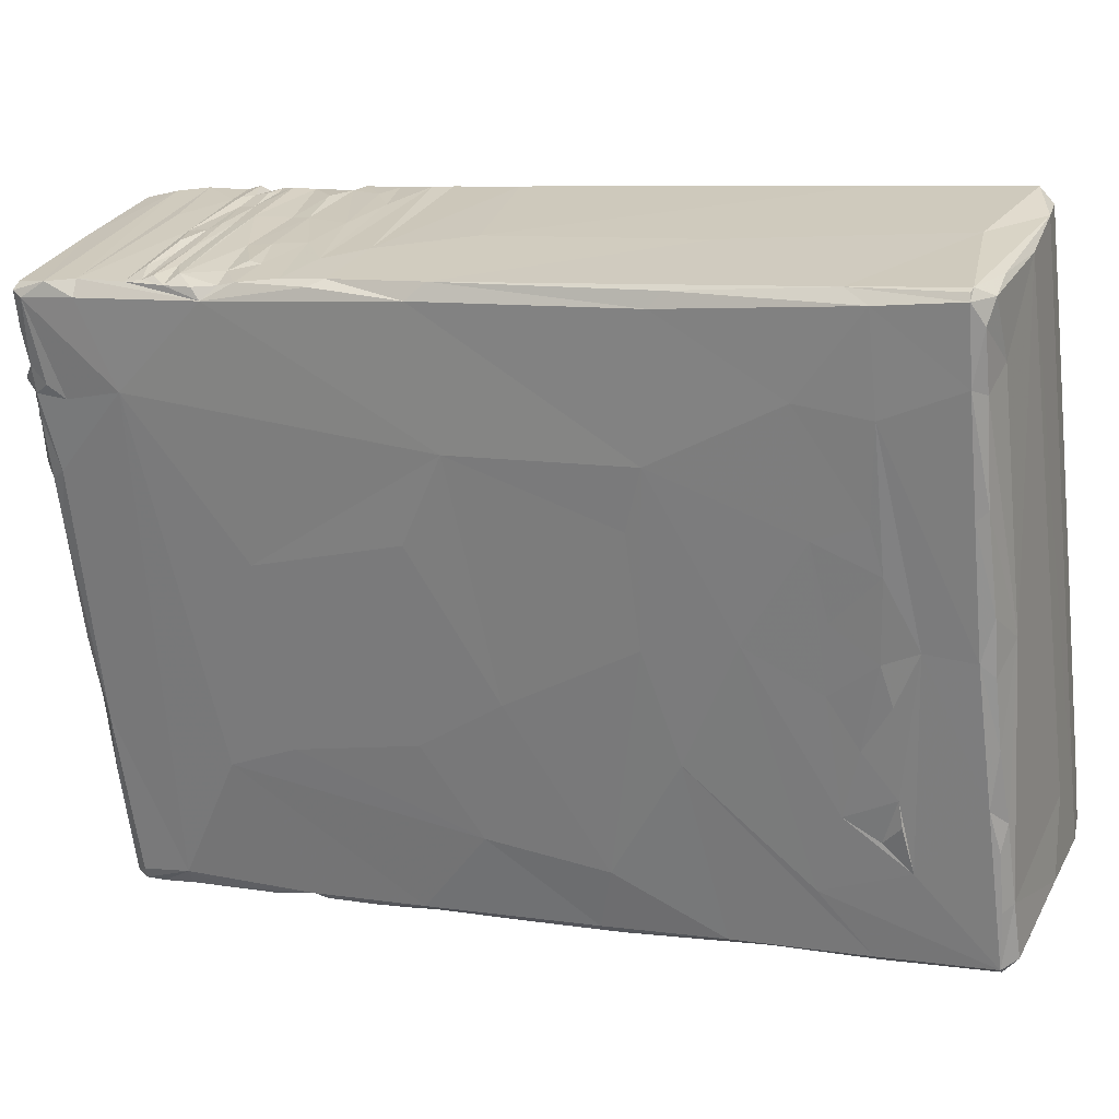
<metadata>
{"format":"obj","ext":"obj","renderer":"f3d","projection":"perspective","resolution":1024,"background":"white","views":[{"elev":29.2,"azim":112.7,"up":"+Y"}]}
</metadata>
<code>
v -0.004904 -0.02202 0.02378
v -0.006529 -0.02198 0.02296
v -0.006216 -0.02232 0.02354
v -0.005843 -0.02219 0.02186
v -0.005276 -0.02248 0.02314
v -0.005694 -0.02186 0.02042
v -0.005534 -0.02156 0.01638
v -0.005722 -0.02141 0.01716
v -0.006344 -0.021 0.01485
v -0.005639 -0.02128 0.01527
v -0.005953 -0.02111 0.01363
v -0.006296 -0.02084 0.01102
v -0.006312 -0.02065 0.0119
v -0.005191 -0.02098 0.01092
v -0.006938 -0.01989 0.007517
v -0.006168 -0.02063 0.01023
v -0.00627 -0.02038 0.008174
v -0.006336 -0.02018 0.006606
v -0.006527 -0.01989 0.004577
v -0.007439 -0.01838 -0.003787
v -0.00663 -0.01936 0.000425
v -0.006872 -0.0185 -0.005975
v -0.007564 -0.01678 -0.01893
v -0.007867 -0.01567 -0.02753
v -0.006014 -0.02217 0.02386
v -0.003085 -0.0225 0.02328
v -0.003853 -0.02229 0.02232
v -0.00223 -0.02195 0.0221
v -0.005929 -0.0218 0.01929
v -0.005593 -0.02124 0.01597
v -0.002609 -0.02118 0.01598
v -0.000651 -0.02125 0.01674
v -0.00397 -0.02119 0.01496
v -0.003378 -0.0211 0.01377
v -0.003058 -0.02088 0.01085
v 0.001319 -0.02006 0.007713
v 0.001371 -0.01979 0.005192
v 0.002263 -0.01943 0.003164
v 0.007461 -0.01665 -0.0155
v -0.001601 -0.02218 0.02387
v -0.001956 -0.02234 0.02303
v -0.006536 -0.02137 0.02126
v -0.001209 -0.02099 0.01458
v -0.003696 -0.02067 0.012
v 0.00265 -0.02032 0.009972
v -0.007899 -0.01752 -0.007155
v 0.001442 -0.01892 -0.000718
v 0.007452 -0.01582 -0.02152
v -0.000198 -0.02211 0.0224
v -0.000897 -0.02189 0.02142
v 0.001489 -0.02156 0.01894
v -0.000174 -0.02107 0.01383
v -0.002088 -0.0204 0.01181
v -0.001094 -0.0205 0.01175
v -3.9e-05 -0.02078 0.01056
v 0.000116 -0.01823 -0.006169
v 0 -0.01526 -0.0275
v -0.00561 -0.01912 0.02394
v -0.006613 -0.02157 0.02349
v 0.001322 -0.02107 0.01547
v -0.007071 -0.01995 0.01195
v 0.002436 -0.02088 0.01435
v -0.008676 -0.0148 -0.02746
v 0.000299 -0.02175 0.02227
v 0.001807 -0.02232 0.02272
v 0.002227 -0.02117 0.01604
v 0.000633 -0.0208 0.0108
v -0.008408 -0.01562 -0.01736
v -0.007587 -0.0145 -0.02852
v 0.004873 -0.02157 0.0212
v 0.003482 -0.02026 0.0115
v -0.008562 -0.0154 -0.02278
v 0.001338 -0.02173 0.02394
v -0.006356 -0.01889 0.02341
v 0.003675 -0.02154 0.02227
v 0.004088 -0.02189 0.02224
v 0.009169 -0.02116 0.01943
v 0.005655 -0.0208 0.01563
v 0.006964 -0.02072 0.01478
v 0.005873 -0.0218 0.02296
v 0.004408 -0.02147 0.0223
v 0.005167 -0.02147 0.02186
v 0.004562 -0.0221 0.02268
v -0.006954 -0.02057 0.01648
v 0.008604 -0.02053 0.01353
v 0.006191 -0.02004 0.01149
v 0.006548 -0.02037 0.01059
v 0.007312 -0.01481 -0.02805
v -8.9e-05 -0.01366 -0.02899
v 0.007035 -0.02168 0.02301
v -0.007721 -0.01336 0.009221
v 0.008582 -0.01945 0.005688
v 0.008315 -0.0185 -0.001411
v 0.008119 -0.01774 -0.007294
v 0.00144 -0.01434 -0.02872
v 0.006557 -0.02148 0.02373
v 0.00751 -0.02139 0.0219
v 0.009195 -0.02152 0.02136
v 0.007249 -0.02059 0.01569
v 0.008459 -0.02014 0.01065
v -0.007378 -0.01891 0.004594
v 0.008821 -0.01966 0.007837
v 0.008442 -0.0215 0.0234
v 0.009262 -0.02068 0.01663
v 0.008847 -0.02077 0.01611
v 0.008371 -0.01996 0.01143
v 0.008585 -0.0199 0.009861
v 0.008507 -0.01913 0.003859
v -0.006806 -0.01846 0.02263
v 0.009095 -0.02137 0.02315
v 0.009528 -0.02136 0.02235
v 0.009708 -0.01999 0.01938
v 0.009165 -0.02038 0.01408
v 0.009109 -0.01983 0.01059
v 0.009119 -0.01861 0.004354
v 0.008566 -0.01736 -0.006052
v 0.008418 -0.01621 -0.01337
v 0.008091 -0.01523 -0.02136
v -0.005285 -0.01435 -0.02891
v 0.009387 -0.01949 0.01126
v -0.008438 -0.01431 -0.02797
v -0.008897 -0.01254 -0.02391
v 0.007859 -0.0143 -0.02806
v -0.007222 -0.01362 0.02036
v 0.009645 -0.02068 0.0224
v -0.006464 -0.01362 0.02432
v -0.007241 -0.01369 0.02318
v 0.006815 -0.01406 -0.02879
v 0.007579 -0.01092 -0.02782
v 0.009681 -0.0117 0.01596
v 0.008228 -0.01179 -0.01811
v -0.003664 -0.01778 0.0244
v -0.006224 -0.01039 0.02489
v 0.009109 -0.01458 0.024
v -0.007921 -0.01484 4.1e-05
v -0.008854 -0.009636 -0.01807
v 0.007573 -0.004917 -0.02666
v 0.008153 -0.01016 0.02515
v 0.007983 -0.009504 -0.02314
v 0.006768 -0.01071 -0.02824
v -0.00538 -0.00609 0.02603
v 0.008069 -0.006944 -0.01915
v 0.007957 -0.008043 -0.02133
v -0.008609 -0.007003 -0.005423
v 0.00849 -0.005726 -0.01047
v -0.008538 -0.003172 -0.02668
v -0.001898 -0.009347 -0.02842
v 0.000781 -0.01209 0.02538
v -0.009324 0.00224 -0.01615
v 0.008101 -0.006768 -0.02237
v 0.006771 -0.005922 -0.02752
v 0.007435 -0.007366 -0.02738
v 0.009095 -0.013 0.000612
v 0.007917 -0.005274 -0.02205
v -0.007759 -0.009376 0.01524
v -0.009007 -0.008762 -0.02095
v -0.009494 0.006519 -0.0212
v -0.008112 0.000564 -0.0265
v 0.004918 -0.00273 0.02666
v -0.007258 -0.008964 0.02359
v 0.008756 -0.01346 -0.006685
v 0.007887 -0.002841 -0.01986
v 0.007482 0.003367 -0.02252
v 0.009246 -0.007785 0.004383
v 0.009351 -0.01061 0.024
v -0.007755 -0.0109 -0.02806
v -0.000948 -0.002601 0.02678
v -0.007778 0.002488 0.01956
v -0.006668 -0.004968 0.02542
v 0.008844 -0.005864 0.02534
v 0.00954 -0.00975 0.01193
v 0.008417 0.00065 -0.008043
v 0.008128 0.002019 -0.01328
v 0.007905 -1.8e-05 -0.01789
v -0.007141 -0.005669 0.02451
v -0.005887 -0.002478 0.02641
v 0.007842 0.000133 -0.02139
v 0.007048 -0.001532 -0.0268
v -0.007187 -0.001002 0.02457
v -0.005117 -0.001258 0.02676
v 0.00933 0.001391 0.01408
v 0.008937 -0.004221 -0.000427
v -0.00899 -0.005045 -0.01317
v -0.00621 -0.000521 0.02647
v 0.006903 0.002503 -0.02625
v 0.004567 0.003669 -0.02661
v 0.009049 0.004659 0.02572
v -0.008206 -0.00279 0.009533
v 0.007728 0.002355 -0.02055
v -0.008413 0.006916 0.009413
v 0.007303 0.003321 -0.02542
v -0.005299 0.000483 0.02698
v 0.004201 6.8e-05 0.02708
v -0.00533 0.002986 0.02728
v 0.007836 -0.002181 0.02632
v 0.009197 0.01027 0.02156
v 0.007784 0.004168 -0.01775
v 0.006685 0.005726 -0.02589
v -0.001162 0.0024 0.0275
v 0.006503 -0.000171 0.02682
v 0.008486 -0.000634 0.0262
v 0.008978 0.004334 0.005151
v -0.00901 -0.001336 -0.02578
v -0.009046 0.007743 -0.02497
v -0.000807 0.000149 0.02718
v -0.00379 0.004015 0.02773
v -0.003312 0.003087 0.02738
v 0.008061 0.001077 0.02667
v 0.008768 0.00125 0.0262
v -0.000618 0.003166 0.02745
v -0.006203 0.005906 0.02736
v -0.005569 0.004066 0.02752
v 0.003076 0.002334 0.02746
v -0.006608 0.003041 0.02668
v 0.007599 0.007259 -0.02034
v 0.001033 0.003194 0.02747
v 0.007078 0.01095 -0.02454
v -0.004784 0.006246 0.02781
v -0.007281 0.004791 0.02555
v 0.008109 0.01108 -0.007781
v 0.007523 0.009906 -0.01948
v -0.008545 0.01153 -0.02498
v 0.004734 0.00337 0.02736
v 0.007027 0.002561 0.02713
v 0.008613 0.009897 0.003001
v 0.007717 0.008542 -0.01655
v -0.002353 0.006067 0.02789
v -0.001369 0.003986 0.02786
v 0.001973 0.004031 0.02784
v 0.006657 0.003489 0.02704
v 0.007602 0.003465 0.02695
v -0.007365 0.01066 0.02632
v -0.009295 0.01157 -0.01186
v -0.00316 0.006782 0.02817
v 0.005448 0.004167 0.02772
v 0.008234 0.007286 -0.007009
v -0.005599 0.008631 0.02823
v -0.005447 0.007083 0.02796
v -0.003178 0.007419 0.0281
v 0.001516 0.006181 0.02791
v 0.003788 0.006342 0.02785
v 0.007295 0.004227 0.02751
v -0.007836 0.01175 0.01977
v 0.000239 0.007531 0.02815
v -0.001536 0.006741 0.02813
v 0.008069 0.004607 0.02731
v 0.008793 0.003943 0.02651
v -0.002685 0.009129 0.02847
v -0.008157 0.004334 0.01385
v -0.00901 0.01484 -0.02427
v -0.001886 0.008065 0.02838
v 0.001708 0.006891 0.02816
v -0.009708 0.021 -0.02195
v 0.004843 0.007055 0.02805
v -0.006501 0.007818 0.02752
v 0.008711 0.007871 0.02705
v -0.00032 0.008624 0.02828
v 0.001372 0.008085 0.02841
v 0.002548 0.007586 0.02805
v -0.00799 0.01284 0.01717
v -0.00609 0.01229 0.02867
v 0.003912 0.00758 0.02805
v 0.006188 0.006314 0.02766
v 0.008117 0.006595 0.02731
v 0.008983 0.009124 0.02505
v -0.009518 0.01622 -0.02335
v 0.007334 0.01548 -0.01938
v 0.003855 0.008157 0.02831
v 0.005565 0.007704 0.0279
v 0.007871 0.007151 0.02767
v 0.007496 0.01571 -0.01513
v 0.002152 0.008784 0.0283
v 0.003881 0.008835 0.02831
v 0.007677 0.007779 0.02761
v 0.006577 0.01145 -0.02508
v -0.001762 0.01124 0.02867
v 0.001806 0.009259 0.0285
v 0.006402 0.008941 0.02803
v 0.005575 0.008263 0.02814
v -0.00909 0.01777 -0.02388
v -0.006582 0.01201 0.02822
v 0.007808 0.008324 0.02782
v -0.008916 0.008199 -0.003226
v 0.00688 0.01772 -0.02377
v 0.004971 0.009527 0.02841
v 0.007929 0.008932 0.0277
v 0.008801 0.009047 0.02704
v 0.00823 0.009552 0.028
v -0.007437 0.01434 0.02656
v -0.009456 0.02077 -0.02321
v -0.0067 0.01341 0.028
v 0.007599 0.01013 0.02806
v -0.006424 0.01416 0.02753
v 0.009042 0.009814 0.0262
v -0.007712 0.01548 0.02064
v -0.008746 0.01835 -0.000898
v -0.009162 0.01983 -0.01083
v -0.008626 0.02136 -0.02368
v 0.003829 0.01809 -0.02466
v 0.004761 0.01208 0.02869
v 0.007899 0.01219 0.02822
v 0.008757 0.01065 0.0273
v -0.006352 0.01534 0.02651
v -0.007772 0.01598 0.0186
v -0.007984 0.01643 0.01458
v -0.007813 0.01762 0.00961
v -0.009258 0.02196 -0.0227
v -0.006168 0.01419 0.02883
v -0.00572 0.01499 0.02728
v -0.00716 0.01576 0.02232
v -0.007604 0.01692 0.0149
v -0.007606 0.01716 0.01282
v -0.008489 0.01948 -0.00456
v -0.002516 0.0143 0.02898
v -0.006129 0.01475 0.02837
v 0.008536 0.01254 0.02784
v -0.007195 0.01611 0.0215
v -0.005671 0.01616 0.02099
v -0.007169 0.0162 0.01997
v -0.005865 0.01636 0.02023
v -0.007039 0.01653 0.01782
v -0.007084 0.01556 0.02475
v -0.006173 0.01627 0.01984
v -0.005955 0.01728 0.01333
v -0.004107 0.01753 0.01197
v -0.007297 0.01761 0.01074
v 0.007959 0.01781 0.005161
v 0.007481 0.01939 -0.007705
v 0.006098 0.01725 -0.02444
v -0.005097 0.01594 0.02216
v -0.003742 0.01616 0.02094
v -0.00521 0.01704 0.01604
v -0.006668 0.01694 0.01529
v -0.007691 0.01827 0.005552
v -0.008577 0.02099 -0.01432
v -0.006265 0.02168 -0.024
v 0.001039 0.01443 0.02899
v 0.00443 0.01442 0.02889
v -0.004804 0.01626 0.02151
v -0.003617 0.01639 0.01994
v -0.006529 0.01656 0.01905
v -0.002093 0.01682 0.0167
v 0.008874 0.01464 0.02739
v -0.001566 0.01675 0.01881
v -0.001665 0.02215 -0.02175
v 0.006163 0.02072 -0.02407
v -0.000458 0.01653 0.02021
v -0.00174 0.0171 0.01552
v -0.000877 0.01753 0.01281
v -0.001726 0.02148 -0.02432
v 0.000266 0.01489 0.02835
v 0.00738 0.01465 0.02854
v 0.0088 0.01515 0.02416
v 0.00032 0.01638 0.0207
v -0.000247 0.01656 0.01954
v 0.004558 0.01777 0.0116
v 0.000405 0.02047 -0.008558
v 0.007005 0.02121 -0.01862
v 0.002773 0.02209 -0.024
v 0.00856 0.01485 0.02805
v -0.001876 0.01589 0.02394
v 0.000431 0.01618 0.02182
v 0.002529 0.01654 0.02111
v 0.002554 0.01724 0.01545
v 0.000662 0.01876 0.004218
v 0.005064 0.02188 -0.02421
v 0.007903 0.01511 0.02805
v 0.004084 0.01638 0.02066
v 0.002239 0.01682 0.01876
v 0.002686 0.01695 0.01689
v 0.005272 0.01732 0.01539
v 0.002217 0.01749 0.01348
v 0.002946 0.01807 0.009438
v 0.008532 0.01568 0.02607
v 0.008003 0.0159 0.02436
v 0.006035 0.01645 0.0211
v 0.007777 0.01639 0.02047
v 0.003426 0.01663 0.01988
v 0.008225 0.0165 0.01891
v 0.008275 0.0167 0.01725
v 0.006114 0.01693 0.01628
v 0.00782 0.01683 0.0159
v 0.007826 0.01719 0.0149
v 0.005473 0.01734 0.01459
v 0.00857 0.01613 0.0166
v 0.007305 0.01879 0.004202
v 0.006636 0.02205 -0.02332
v 0.007969 0.01619 0.02147
v 0.007543 0.01667 0.01987
v 0.005863 0.01664 0.01932
v 0.007301 0.0169 0.01843
v 0.007404 0.01762 0.0125
v 0.007904 0.01765 0.01067
v 0.007265 0.01798 0.009915
v 0.007026 0.02028 -0.008334
v 0.006273 0.02165 -0.01709
v 0.005901 0.0225 -0.02326
v 0.0063 0.02239 -0.02323
v 0.002561 -0.02236 0.02319
v 0.004209 -0.02221 0.02317
v -5.9e-05 -0.02241 0.02281
v 0.003829 -0.02182 0.02385
f 2 3 59
f 3 2 4
f 5 3 4
f 42 6 2
f 6 4 2
f 27 5 4
f 29 84 8
f 8 84 7
f 84 30 7
f 9 10 84
f 9 84 11
f 84 13 11
f 13 61 12
f 13 12 14
f 12 61 16
f 12 16 14
f 16 61 17
f 61 15 17
f 17 15 18
f 15 19 18
f 19 101 21
f 15 101 19
f 101 20 21
f 21 20 22
f 20 46 22
f 22 46 23
f 46 72 23
f 23 72 24
f 72 63 24
f 25 59 3
f 59 42 2
f 28 27 4
f 29 6 42
f 29 42 84
f 8 7 32
f 31 7 30
f 31 32 7
f 10 30 84
f 31 30 33
f 30 10 33
f 10 9 33
f 9 11 33
f 33 11 34
f 61 13 84
f 44 11 13
f 13 14 35
f 35 14 16
f 17 18 36
f 61 101 15
f 18 19 37
f 19 21 38
f 21 22 47
f 101 46 20
f 22 23 39
f 72 46 68
f 57 48 23
f 57 23 24
f 121 69 24
f 121 24 63
f 24 69 119
f 1 132 25
f 26 41 40
f 26 27 41
f 41 27 28
f 28 4 50
f 4 6 50
f 42 59 84
f 29 8 32
f 33 34 43
f 34 11 44
f 34 44 54
f 13 35 44
f 45 16 36
f 16 17 36
f 101 135 46
f 72 122 63
f 49 41 28
f 49 401 41
f 50 6 77
f 77 6 29
f 29 32 51
f 43 34 52
f 52 34 54
f 54 44 53
f 53 44 35
f 54 53 35
f 35 67 54
f 67 35 55
f 35 16 45
f 55 35 45
f 37 19 38
f 47 22 56
f 119 57 24
f 69 121 166
f 58 59 25
f 132 58 25
f 40 132 1
f 401 49 65
f 49 28 50
f 51 77 29
f 32 31 60
f 60 31 33
f 60 33 62
f 33 43 62
f 61 91 101
f 101 91 135
f 38 21 47
f 58 74 59
f 49 64 65
f 49 50 64
f 64 50 70
f 66 32 60
f 43 52 62
f 52 54 71
f 67 55 45
f 36 18 37
f 72 156 122
f 109 59 74
f 83 65 75
f 70 50 77
f 59 124 84
f 67 71 54
f 71 67 45
f 68 46 144
f 68 144 183
f 68 156 72
f 57 119 95
f 119 69 166
f 119 89 95
f 75 65 64
f 76 83 75
f 64 70 75
f 59 109 124
f 77 51 32
f 78 66 60
f 78 60 79
f 79 60 62
f 84 155 61
f 62 52 85
f 52 71 85
f 71 45 87
f 39 23 48
f 83 80 400
f 81 83 76
f 83 81 82
f 76 75 70
f 70 81 76
f 61 155 91
f 71 87 86
f 45 36 102
f 56 22 94
f 94 22 39
f 136 156 68
f 95 88 57
f 80 83 82
f 80 82 90
f 82 81 70
f 77 32 104
f 32 66 105
f 104 32 105
f 105 66 78
f 71 86 85
f 92 37 108
f 37 38 108
f 38 47 93
f 135 144 46
f 47 56 93
f 89 119 147
f 96 80 90
f 90 82 97
f 82 70 97
f 98 97 70
f 105 78 99
f 99 78 79
f 79 62 113
f 113 62 85
f 87 45 107
f 107 45 102
f 102 36 92
f 36 37 92
f 108 38 93
f 56 94 93
f 57 88 48
f 128 95 89
f 96 90 103
f 103 90 97
f 103 97 98
f 98 70 77
f 85 86 106
f 87 106 86
f 87 100 106
f 100 87 107
f 128 88 95
f 148 40 73
f 96 73 402
f 126 74 58
f 74 126 109
f 103 98 110
f 98 111 110
f 112 111 98
f 77 112 98
f 79 113 99
f 99 113 105
f 113 104 105
f 85 106 113
f 113 106 120
f 100 114 106
f 106 114 120
f 100 107 114
f 114 107 102
f 92 115 102
f 108 115 92
f 93 115 108
f 116 115 93
f 93 94 116
f 116 94 117
f 117 94 39
f 39 118 117
f 48 118 39
f 123 118 48
f 88 123 48
f 88 128 123
f 110 111 125
f 111 112 125
f 77 104 112
f 104 120 112
f 104 113 120
f 114 102 120
f 102 115 120
f 68 183 136
f 63 146 121
f 121 146 166
f 128 89 140
f 127 109 126
f 116 117 161
f 73 96 148
f 110 125 165
f 109 127 124
f 112 120 130
f 118 123 131
f 63 203 146
f 140 123 128
f 58 141 126
f 132 141 58
f 115 116 153
f 117 118 145
f 140 89 147
f 155 84 124
f 161 117 145
f 118 131 145
f 63 122 203
f 148 132 40
f 116 161 153
f 131 123 139
f 140 129 123
f 120 115 130
f 133 126 141
f 160 127 126
f 127 160 124
f 136 149 156
f 115 153 130
f 133 160 126
f 135 91 188
f 134 103 110
f 110 165 134
f 165 125 112
f 123 129 152
f 129 140 152
f 140 147 186
f 96 159 148
f 138 159 96
f 103 138 96
f 155 188 91
f 135 188 144
f 122 156 157
f 123 152 137
f 130 153 171
f 153 164 171
f 183 149 136
f 139 142 131
f 139 143 142
f 140 186 151
f 148 141 132
f 138 103 134
f 161 145 172
f 123 137 139
f 140 151 152
f 160 133 169
f 150 143 139
f 146 203 158
f 166 146 158
f 169 175 160
f 139 154 150
f 143 150 154
f 122 157 203
f 169 133 141
f 165 138 134
f 153 161 182
f 142 143 154
f 156 149 157
f 151 137 152
f 124 168 155
f 154 139 163
f 139 137 163
f 178 151 186
f 137 151 178
f 124 160 168
f 112 196 165
f 190 144 188
f 142 154 162
f 112 130 196
f 145 131 173
f 142 173 131
f 166 158 119
f 148 167 141
f 148 159 167
f 179 160 175
f 188 155 249
f 154 163 162
f 137 178 191
f 147 119 350
f 169 141 176
f 170 138 165
f 203 204 158
f 179 168 160
f 142 174 173
f 142 162 174
f 163 137 191
f 144 283 183
f 162 163 177
f 169 184 175
f 162 189 174
f 158 222 119
f 186 147 350
f 167 176 141
f 184 169 176
f 175 184 179
f 181 130 171
f 144 190 283
f 162 177 189
f 178 186 185
f 119 222 336
f 167 180 176
f 170 195 138
f 161 172 182
f 183 233 149
f 191 178 185
f 350 119 336
f 184 176 180
f 138 195 159
f 153 182 164
f 180 167 205
f 180 192 184
f 201 195 170
f 168 249 155
f 164 182 202
f 183 283 233
f 173 220 145
f 189 177 163
f 222 158 204
f 185 186 198
f 205 192 180
f 179 184 214
f 214 219 179
f 167 193 205
f 159 193 167
f 179 219 168
f 174 189 197
f 203 157 266
f 194 214 184
f 192 194 184
f 191 185 198
f 192 199 194
f 205 199 192
f 200 193 159
f 195 200 159
f 164 202 171
f 145 220 172
f 199 207 194
f 200 195 201
f 171 202 181
f 189 163 215
f 194 212 214
f 168 243 249
f 182 172 225
f 236 172 220
f 173 226 220
f 174 197 226
f 189 215 197
f 204 203 266
f 266 222 204
f 194 206 212
f 193 213 205
f 207 206 194
f 214 212 211
f 208 200 201
f 209 201 170
f 170 165 209
f 165 187 209
f 173 174 226
f 215 226 197
f 228 206 207
f 210 228 207
f 199 210 207
f 205 213 199
f 228 212 206
f 216 210 199
f 213 216 199
f 213 193 224
f 200 224 193
f 208 224 200
f 165 196 187
f 202 182 225
f 350 299 186
f 210 216 228
f 216 213 223
f 201 209 208
f 211 219 214
f 188 249 190
f 157 149 233
f 217 191 198
f 228 218 212
f 229 228 216
f 212 218 211
f 225 172 236
f 215 163 267
f 163 191 267
f 191 217 267
f 275 217 198
f 186 275 198
f 227 218 228
f 223 229 216
f 224 223 213
f 230 223 224
f 255 219 211
f 215 221 226
f 266 250 222
f 235 229 223
f 238 255 211
f 218 238 211
f 231 230 224
f 208 247 224
f 247 208 209
f 255 232 219
f 209 187 247
f 130 181 196
f 234 218 227
f 228 240 227
f 238 237 255
f 230 235 223
f 247 231 224
f 219 232 168
f 218 239 238
f 234 239 218
f 245 234 227
f 229 240 228
f 232 243 168
f 249 243 260
f 190 249 260
f 233 283 297
f 233 253 157
f 298 336 222
f 245 239 234
f 240 245 227
f 241 240 229
f 230 242 235
f 231 242 230
f 238 248 237
f 239 248 238
f 245 244 239
f 235 241 229
f 242 246 235
f 231 246 242
f 246 231 247
f 215 267 221
f 222 250 298
f 275 186 329
f 251 248 239
f 244 251 239
f 252 244 245
f 240 252 245
f 235 263 241
f 280 298 250
f 241 252 240
f 246 263 235
f 266 280 250
f 299 329 186
f 257 248 251
f 259 244 252
f 241 254 252
f 256 246 247
f 247 187 256
f 236 220 225
f 266 157 253
f 244 257 251
f 258 257 244
f 259 258 244
f 254 262 252
f 262 259 252
f 263 254 241
f 264 263 246
f 232 255 281
f 226 221 271
f 277 248 257
f 269 262 254
f 255 261 281
f 237 261 255
f 270 254 263
f 264 246 256
f 187 196 265
f 232 289 243
f 237 276 261
f 248 276 237
f 277 276 248
f 258 272 257
f 259 272 258
f 268 272 259
f 262 268 259
f 268 262 269
f 270 269 254
f 270 263 264
f 270 264 256
f 202 225 181
f 296 297 283
f 271 221 267
f 275 284 217
f 272 277 257
f 273 272 268
f 279 273 268
f 269 279 268
f 270 274 269
f 190 260 305
f 273 277 272
f 278 273 279
f 282 279 269
f 274 282 269
f 274 270 256
f 267 217 284
f 329 284 275
f 273 285 277
f 278 285 273
f 282 278 279
f 232 281 291
f 282 274 256
f 256 187 287
f 260 243 304
f 304 305 260
f 190 305 283
f 290 280 266
f 280 290 298
f 285 300 277
f 291 281 261
f 282 286 278
f 286 282 256
f 286 256 287
f 291 289 232
f 187 265 287
f 226 271 220
f 300 276 277
f 288 285 278
f 286 288 278
f 243 289 295
f 243 295 304
f 283 305 296
f 233 297 253
f 266 253 290
f 261 308 291
f 288 292 285
f 287 288 286
f 289 291 293
f 287 265 294
f 181 225 196
f 314 308 261
f 276 314 261
f 315 291 308
f 301 300 285
f 292 301 285
f 291 315 293
f 288 302 292
f 288 287 302
f 289 293 309
f 287 294 302
f 253 297 307
f 253 307 290
f 290 307 298
f 292 302 301
f 293 315 309
f 289 309 303
f 289 322 295
f 295 322 310
f 295 310 317
f 304 295 319
f 304 321 305
f 305 311 312
f 305 312 326
f 306 305 326
f 305 306 296
f 296 306 334
f 296 334 313
f 296 313 297
f 297 313 335
f 335 307 297
f 307 336 298
f 315 308 314
f 289 303 322
f 322 330 310
f 310 330 317
f 317 318 295
f 318 319 295
f 320 323 319
f 319 341 304
f 323 341 319
f 304 341 321
f 321 333 305
f 305 333 311
f 333 324 311
f 311 324 312
f 225 385 196
f 334 335 313
f 337 314 276
f 300 337 276
f 316 301 302
f 315 303 309
f 339 317 330
f 339 318 317
f 318 339 331
f 318 320 319
f 332 333 321
f 324 325 312
f 325 326 312
f 326 373 306
f 220 271 328
f 307 345 336
f 300 338 337
f 314 351 315
f 351 303 315
f 375 322 303
f 361 330 322
f 318 340 320
f 331 340 318
f 323 320 340
f 340 341 323
f 321 342 332
f 332 348 333
f 333 349 324
f 373 334 306
f 334 365 335
f 365 357 335
f 220 328 327
f 345 307 335
f 337 351 314
f 375 361 322
f 361 362 330
f 362 339 330
f 331 347 340
f 340 344 341
f 344 340 355
f 342 348 332
f 348 349 333
f 349 325 324
f 373 365 334
f 357 345 335
f 267 358 271
f 329 299 346
f 284 329 346
f 331 339 362
f 362 354 331
f 354 347 331
f 355 340 347
f 341 344 321
f 321 344 342
f 346 299 366
f 301 352 300
f 294 265 343
f 369 344 355
f 344 370 342
f 370 348 342
f 349 356 325
f 325 356 326
f 356 373 326
f 299 350 366
f 337 338 351
f 300 352 338
f 302 343 316
f 302 294 343
f 362 363 354
f 348 372 349
f 385 225 327
f 225 220 327
f 284 358 267
f 345 397 336
f 336 359 350
f 352 351 338
f 352 367 351
f 265 196 343
f 375 362 361
f 196 385 353
f 363 368 354
f 354 378 347
f 368 378 354
f 347 378 355
f 378 390 355
f 390 369 355
f 391 344 369
f 391 370 344
f 370 364 348
f 364 372 348
f 358 328 271
f 284 387 358
f 397 359 336
f 359 366 350
f 301 360 352
f 360 301 316
f 316 343 360
f 196 353 343
f 388 362 375
f 371 364 370
f 371 384 364
f 364 384 372
f 356 349 372
f 360 367 352
f 367 374 351
f 351 374 303
f 374 375 303
f 362 376 363
f 388 376 362
f 376 368 363
f 368 376 377
f 377 378 368
f 391 381 370
f 370 381 371
f 372 384 392
f 356 372 392
f 373 386 365
f 346 387 284
f 366 359 397
f 346 366 387
f 360 343 374
f 343 353 374
f 374 353 375
f 353 385 375
f 388 377 376
f 388 385 379
f 389 378 377
f 389 390 378
f 390 391 369
f 379 385 380
f 391 382 381
f 382 380 385
f 381 384 371
f 381 383 384
f 382 383 381
f 382 385 383
f 385 327 393
f 356 394 373
f 394 386 373
f 365 386 357
f 386 328 395
f 328 386 327
f 358 395 328
f 357 396 345
f 345 396 397
f 397 398 387
f 387 366 397
f 360 374 367
f 388 375 385
f 388 379 377
f 377 379 389
f 389 379 390
f 379 391 390
f 379 380 391
f 380 382 391
f 383 392 384
f 383 393 392
f 393 383 385
f 392 394 356
f 392 393 394
f 393 327 394
f 386 394 327
f 386 396 357
f 386 395 396
f 396 395 358
f 358 387 396
f 396 398 397
f 398 396 387
f 400 80 96
f 96 402 400
f 83 400 399
f 399 73 65
f 401 65 40
f 65 73 40
f 65 83 399
f 399 400 402
f 40 41 401
f 73 399 402
f 26 40 5
f 40 1 5
f 27 26 5
f 3 5 25
f 1 25 5

</code>
